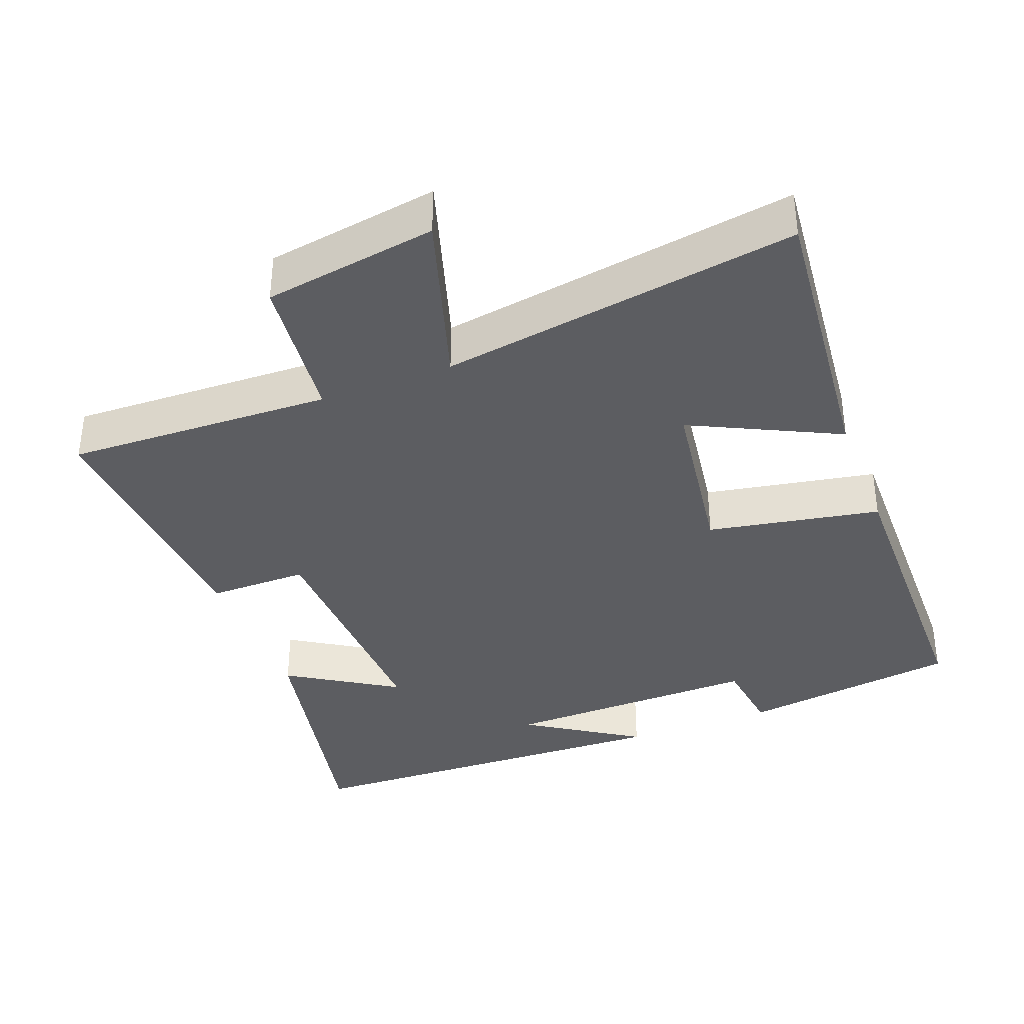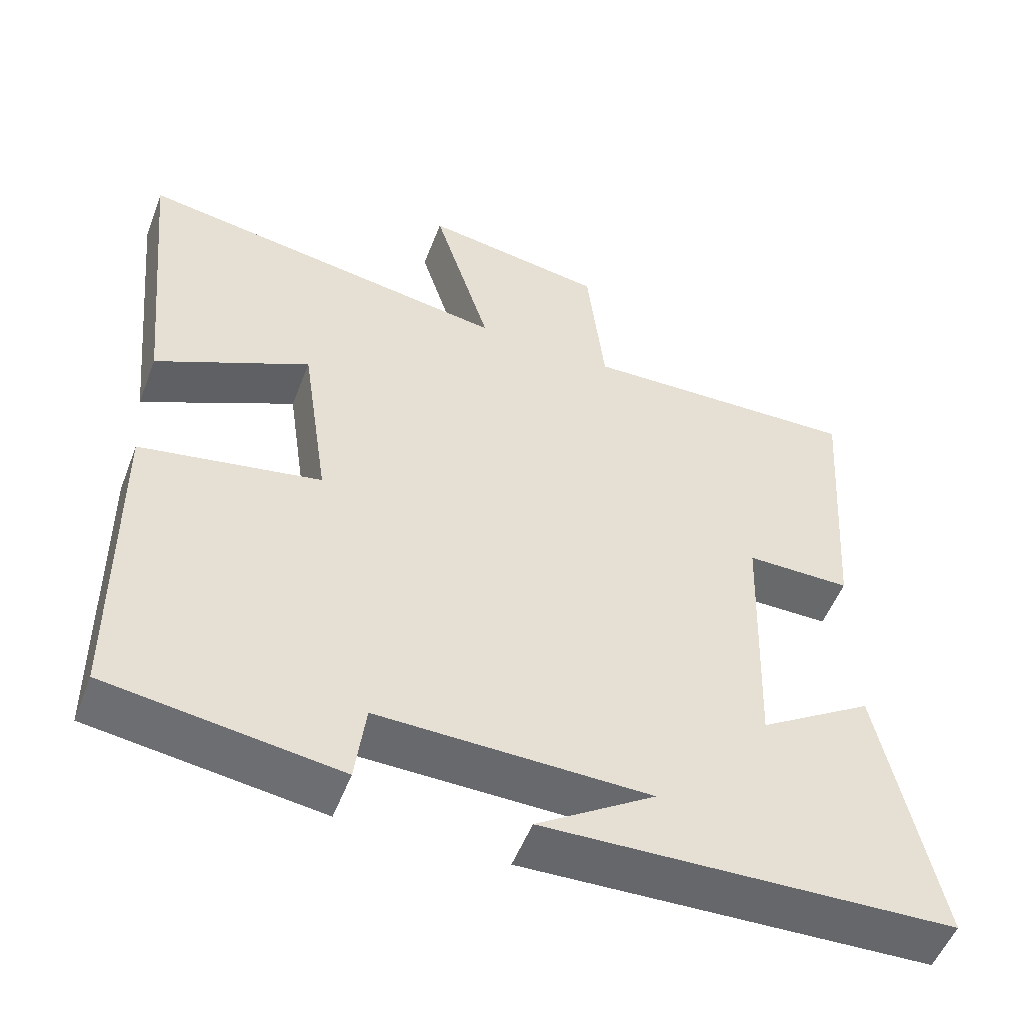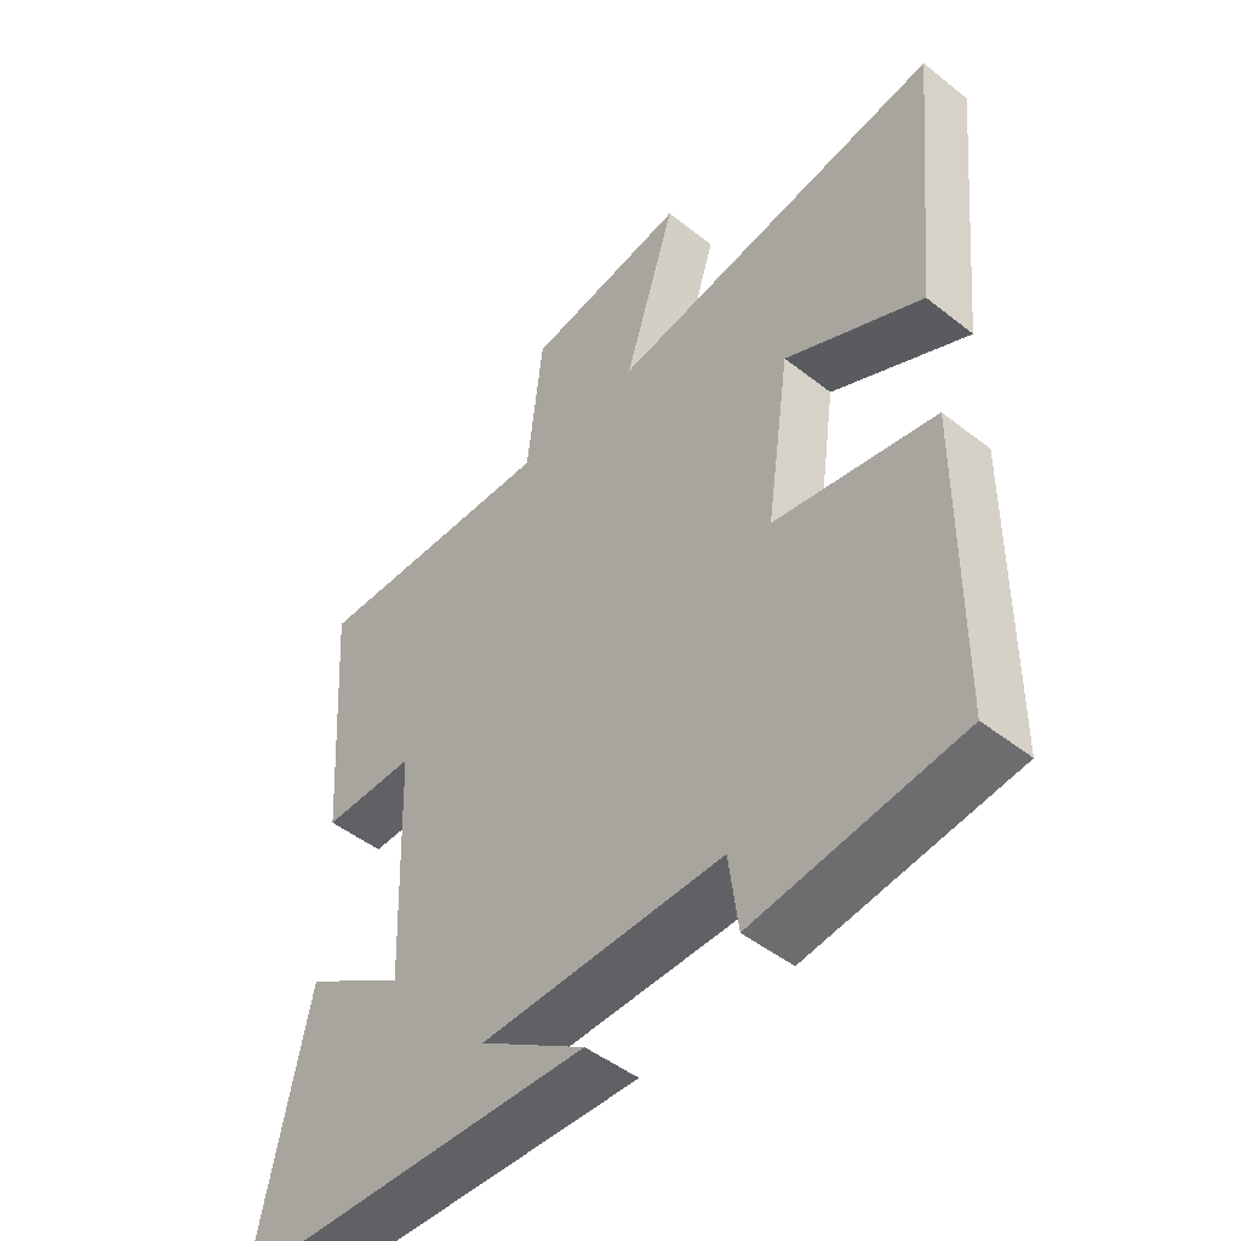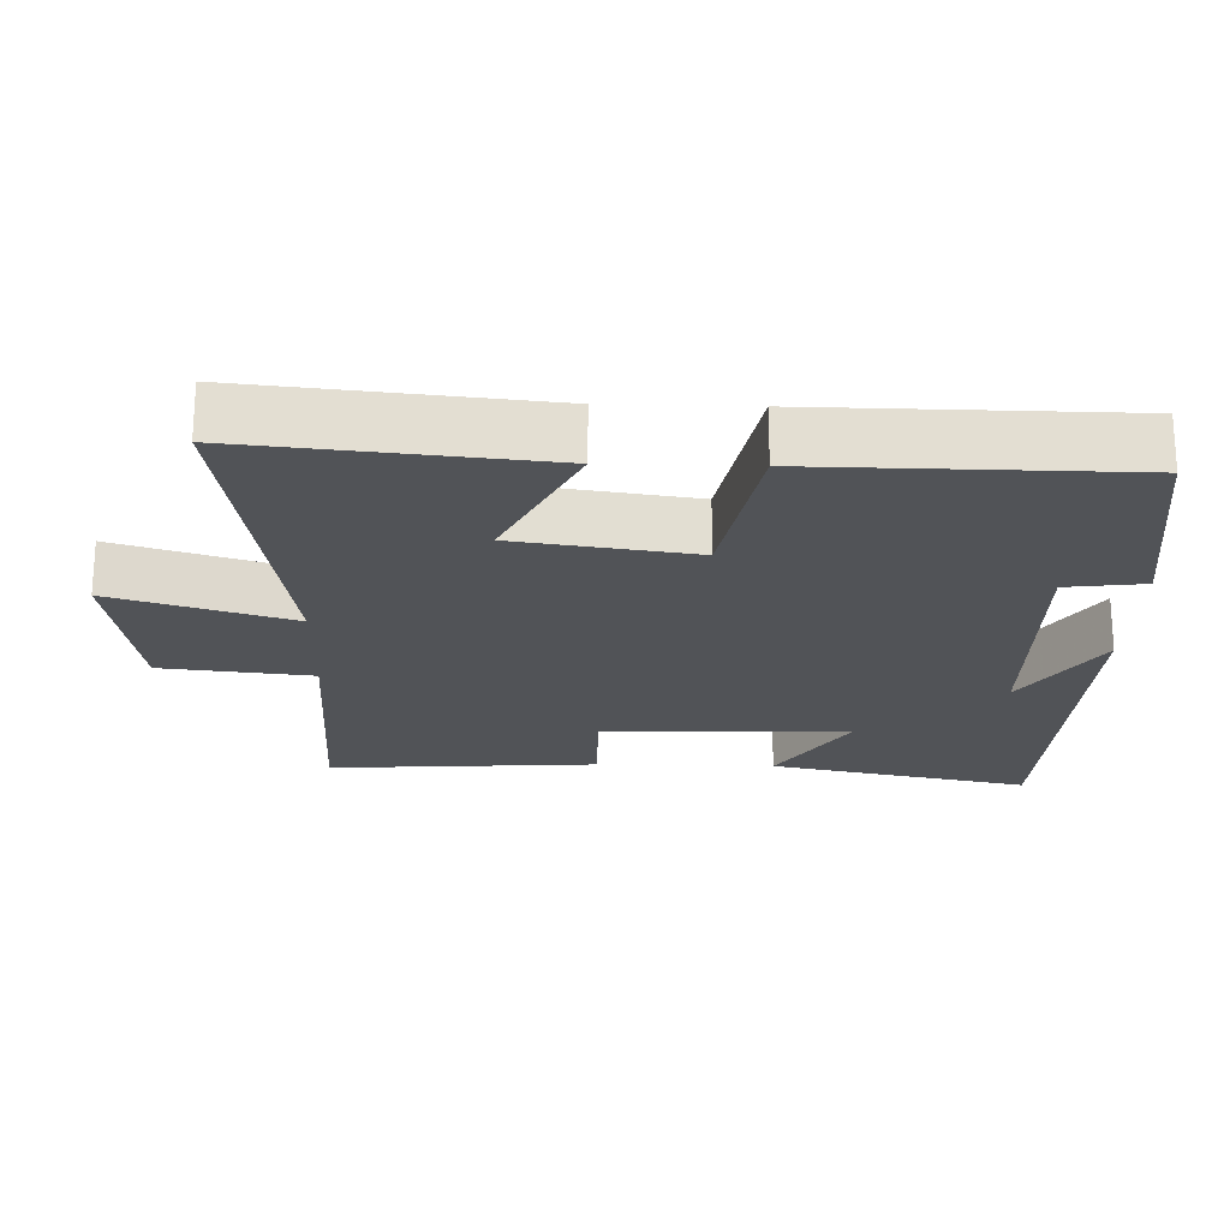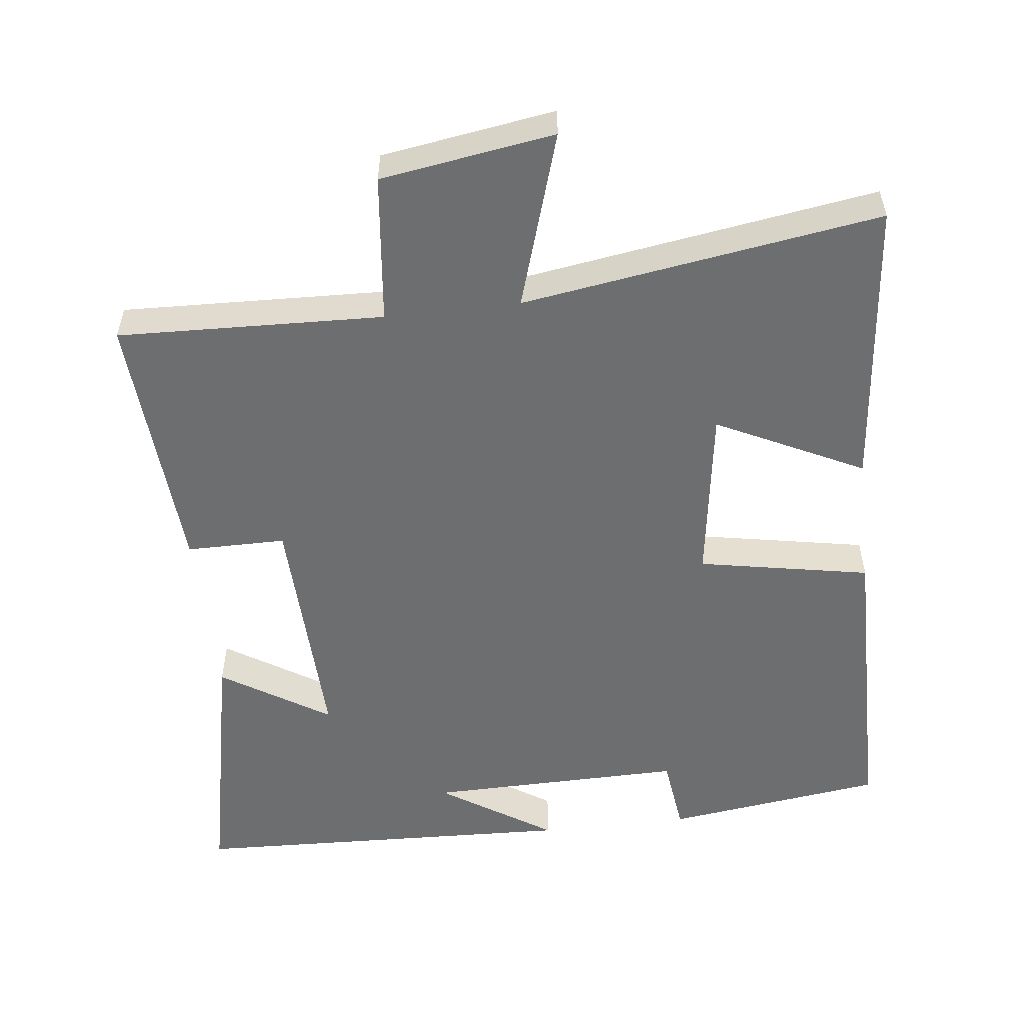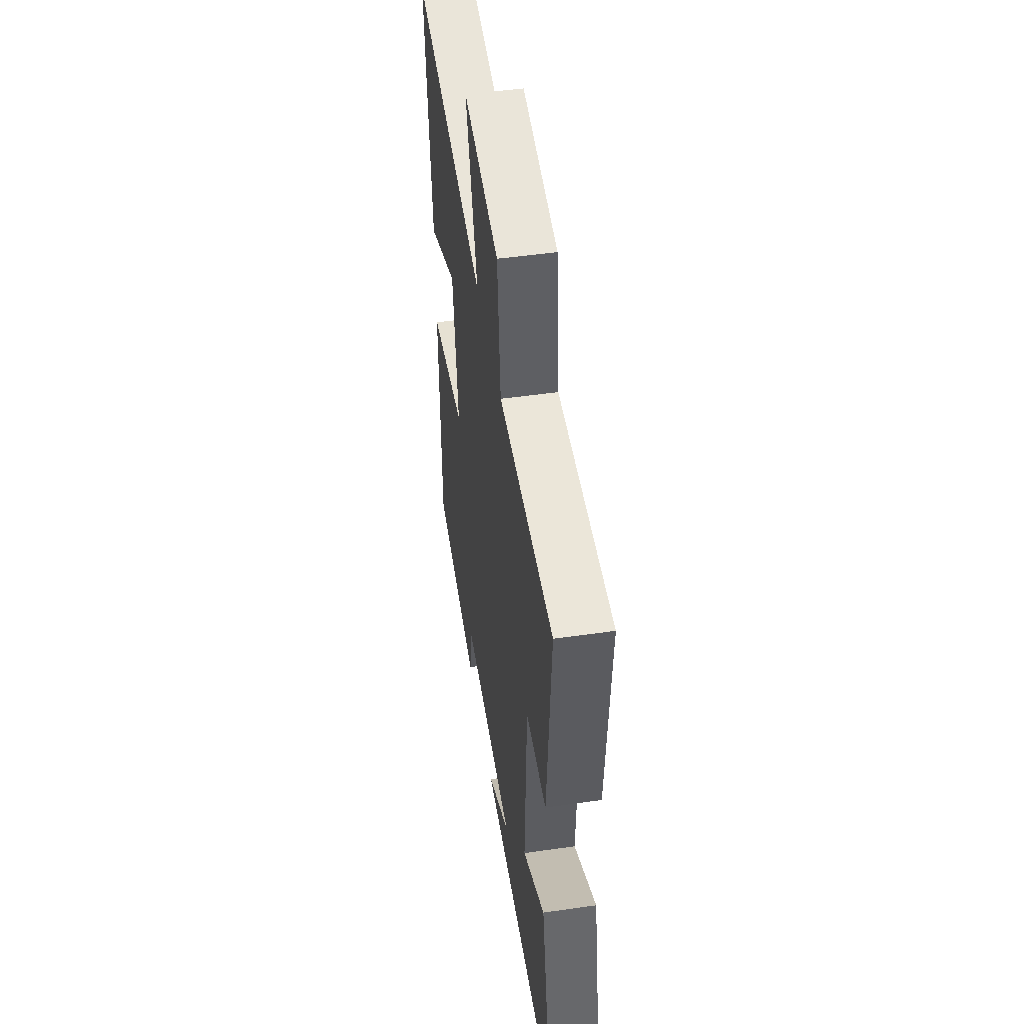
<metadata>
{"format":"obj","ext":"obj","renderer":"f3d","projection":"perspective","resolution":1024,"background":"white","views":[{"elev":-37.1,"azim":21.0,"up":"+Y"},{"elev":-52.6,"azim":159.2,"up":"+Z"},{"elev":-47.9,"azim":48.5,"up":"+Z"},{"elev":-21.7,"azim":88.3,"up":"+Y"},{"elev":-54.2,"azim":6.6,"up":"+Y"},{"elev":50.0,"azim":-99.0,"up":"+Z"}]}
</metadata>
<code>
v 0.496 0.07 -0.458
v 0.188 0.07 -0.5
v 0.174 0.07 -0.391
v -0.188 0.07 -0.397
v -0.03 0.07 -0.5
v -0.576 0.07 -0.48
v -0.5 0.07 -0.114
v -0.348 0.07 -0.21
v -0.36 0.07 0.136
v -0.5 0.07 0.136
v -0.526 0.07 0.513
v -0.152 0.07 0.5
v -0.129 0.07 0.71
v 0.115 0.07 0.748
v 0.038 0.07 0.5
v 0.541 0.07 0.578
v 0.5 0.07 0.168
v 0.294 0.07 0.269
v 0.258 0.07 0.021
v 0.5 0.07 -0.024
v 0.496 0 -0.458
v 0.188 0 -0.5
v 0.174 0 -0.391
v -0.188 0 -0.397
v -0.03 0 -0.5
v -0.576 0 -0.48
v -0.5 0 -0.114
v -0.348 0 -0.21
v -0.36 0 0.136
v -0.5 0 0.136
v -0.526 0 0.513
v -0.152 0 0.5
v -0.129 0 0.71
v 0.115 0 0.748
v 0.038 0 0.5
v 0.541 0 0.578
v 0.5 0 0.168
v 0.294 0 0.269
v 0.258 0 0.021
v 0.5 0 -0.024
f 19 20 1 2
f 15 16 17 18
f 15 18 19
f 12 13 14 15
f 12 15 19
f 9 10 11 12
f 8 9 12 19
f 6 7 8
f 4 5 6
f 4 6 8 19
f 19 2 3
f 3 4 19
f 22 21 40 39
f 38 37 36 35
f 39 38 35
f 35 34 33 32
f 39 35 32
f 32 31 30 29
f 39 32 29 28
f 28 27 26
f 26 25 24
f 39 28 26 24
f 23 22 39
f 39 24 23
f 1 21 22 2
f 2 22 23 3
f 3 23 24 4
f 4 24 25 5
f 5 25 26 6
f 6 26 27 7
f 7 27 28 8
f 8 28 29 9
f 9 29 30 10
f 10 30 31 11
f 11 31 32 12
f 12 32 33 13
f 13 33 34 14
f 14 34 35 15
f 15 35 36 16
f 16 36 37 17
f 17 37 38 18
f 18 38 39 19
f 19 39 40 20
f 20 40 21 1

</code>
